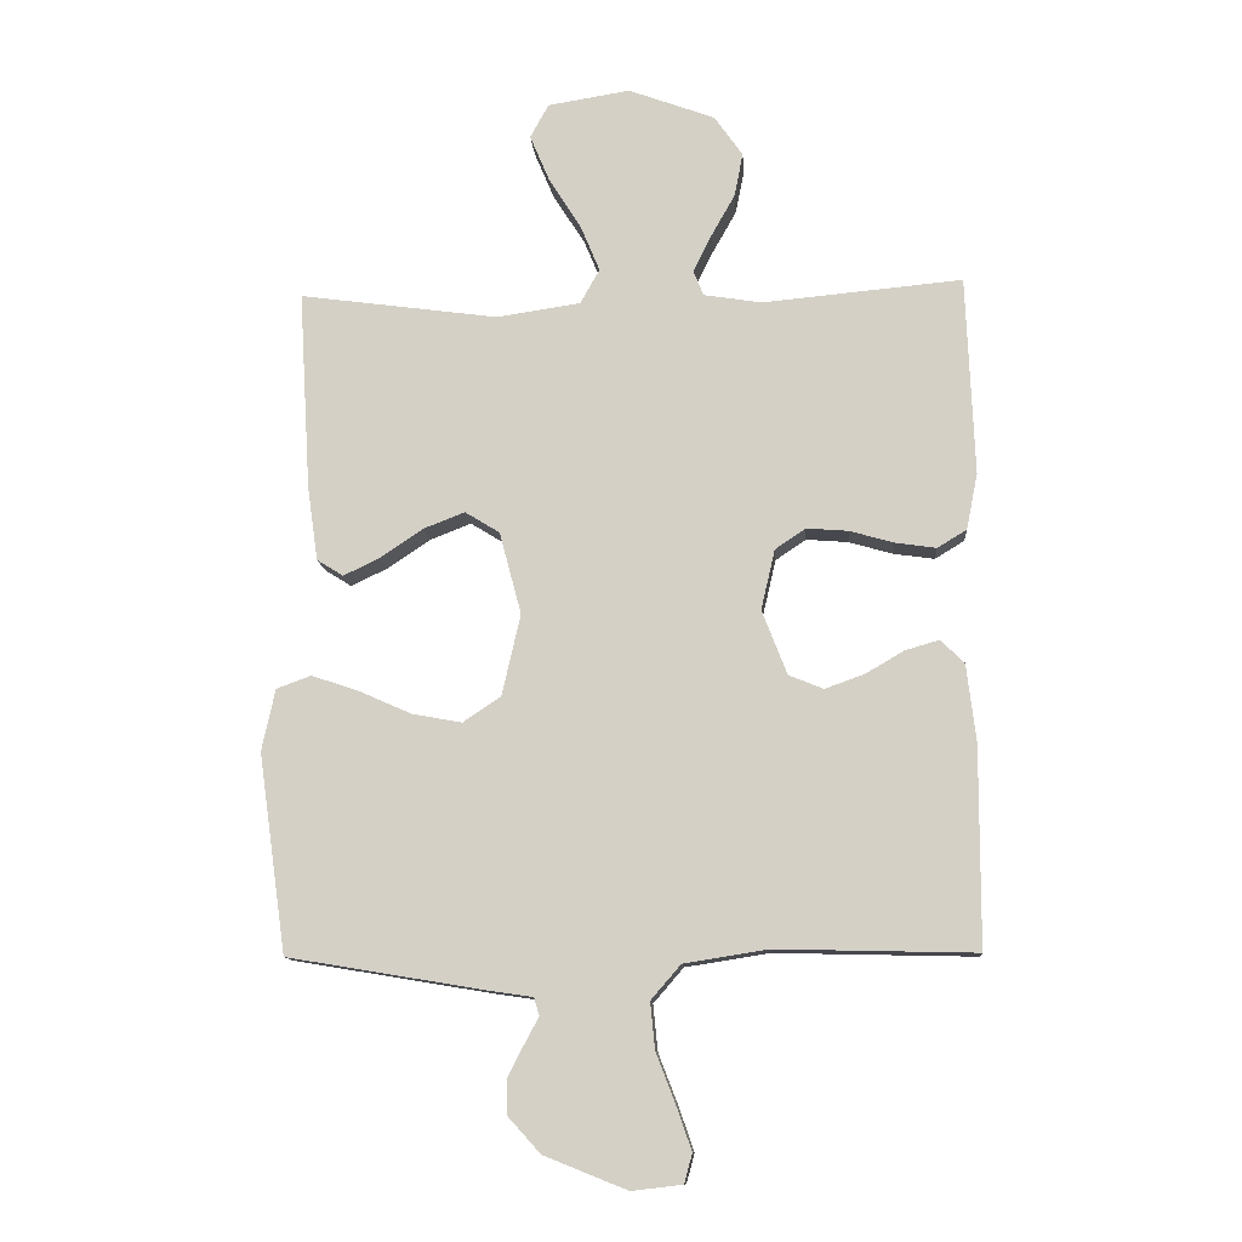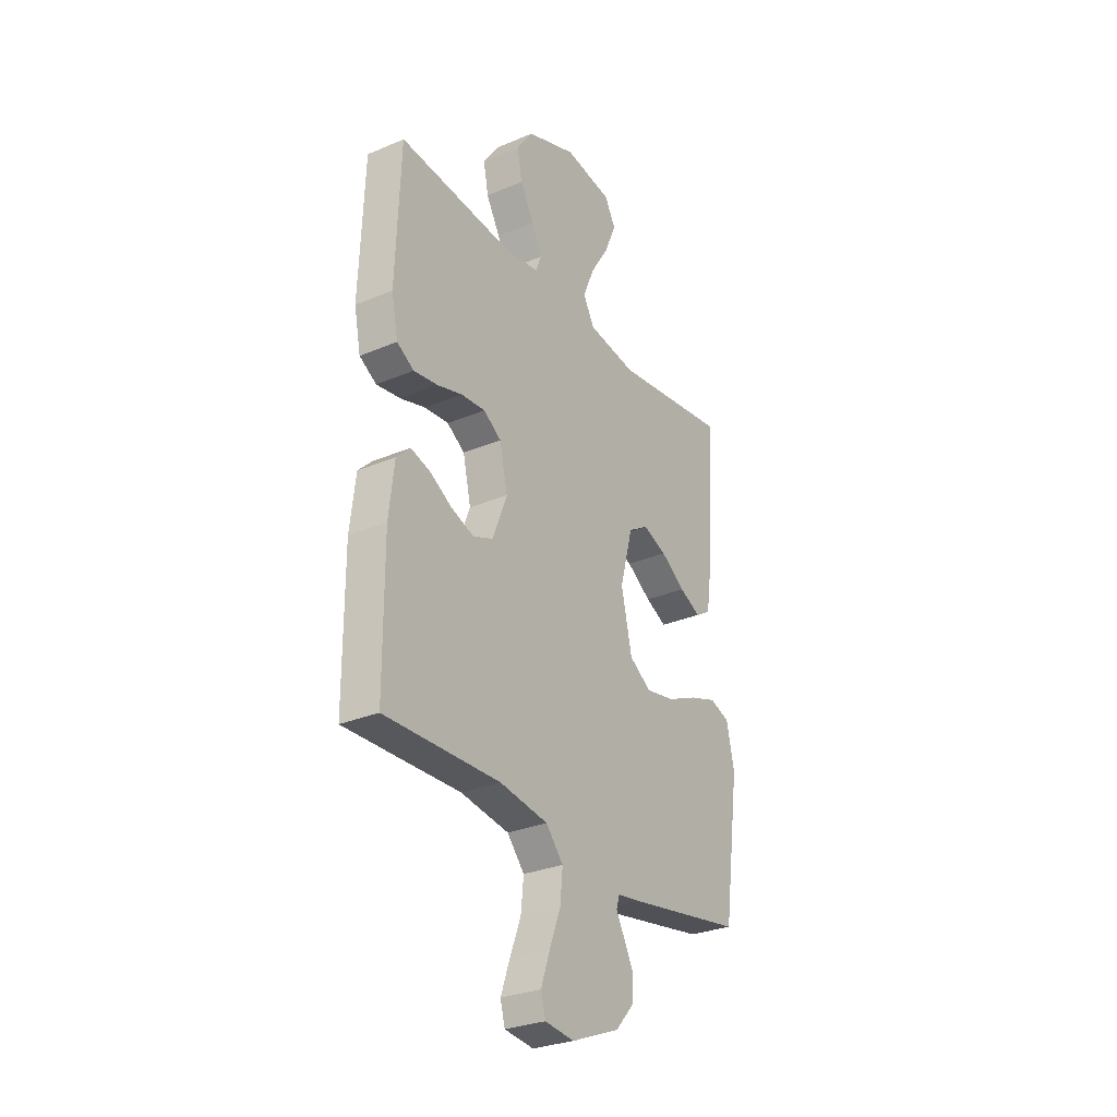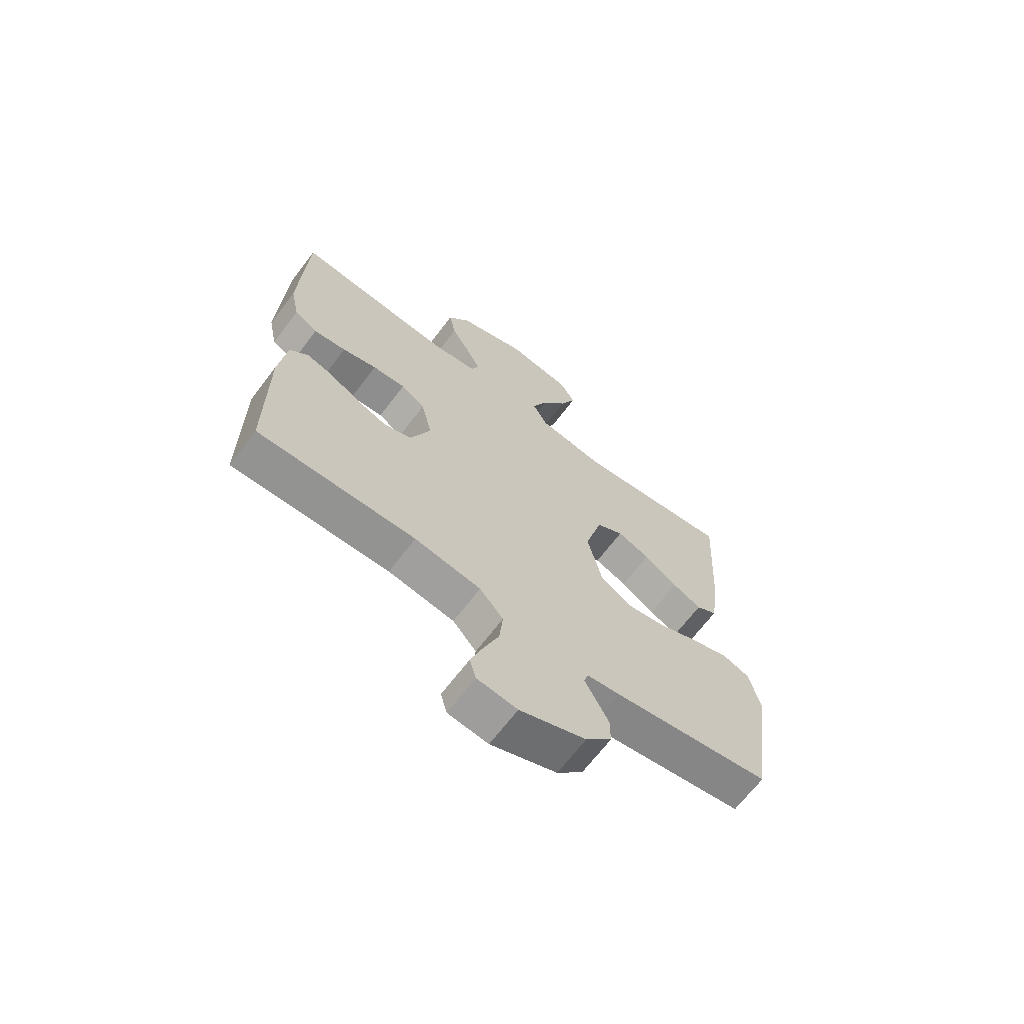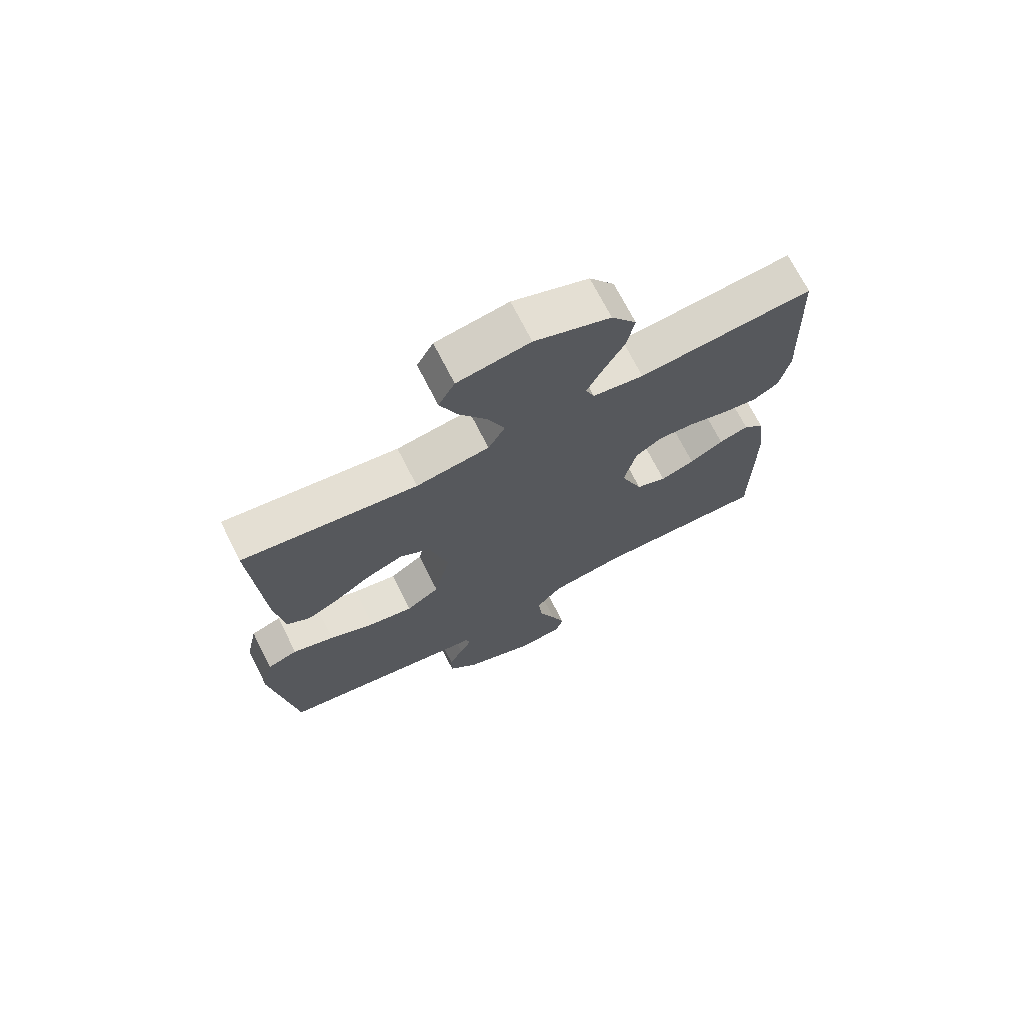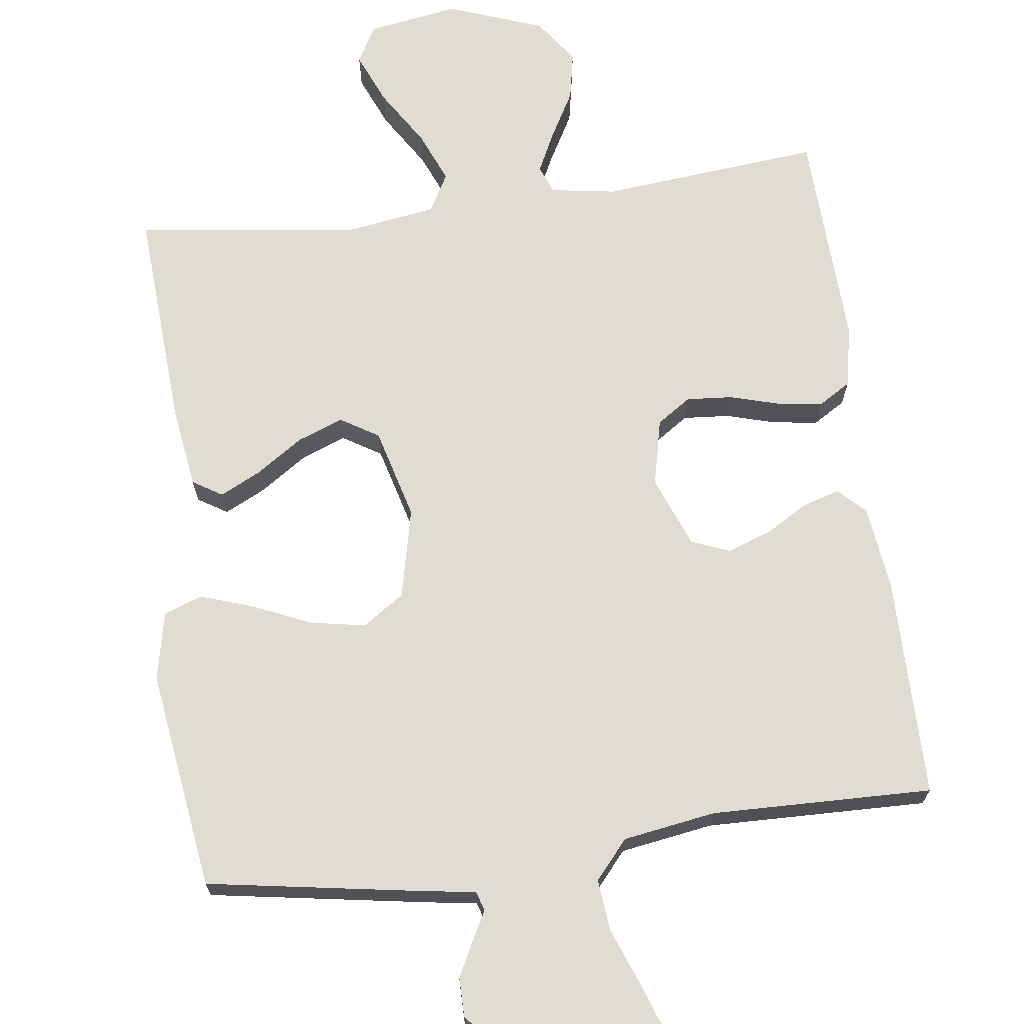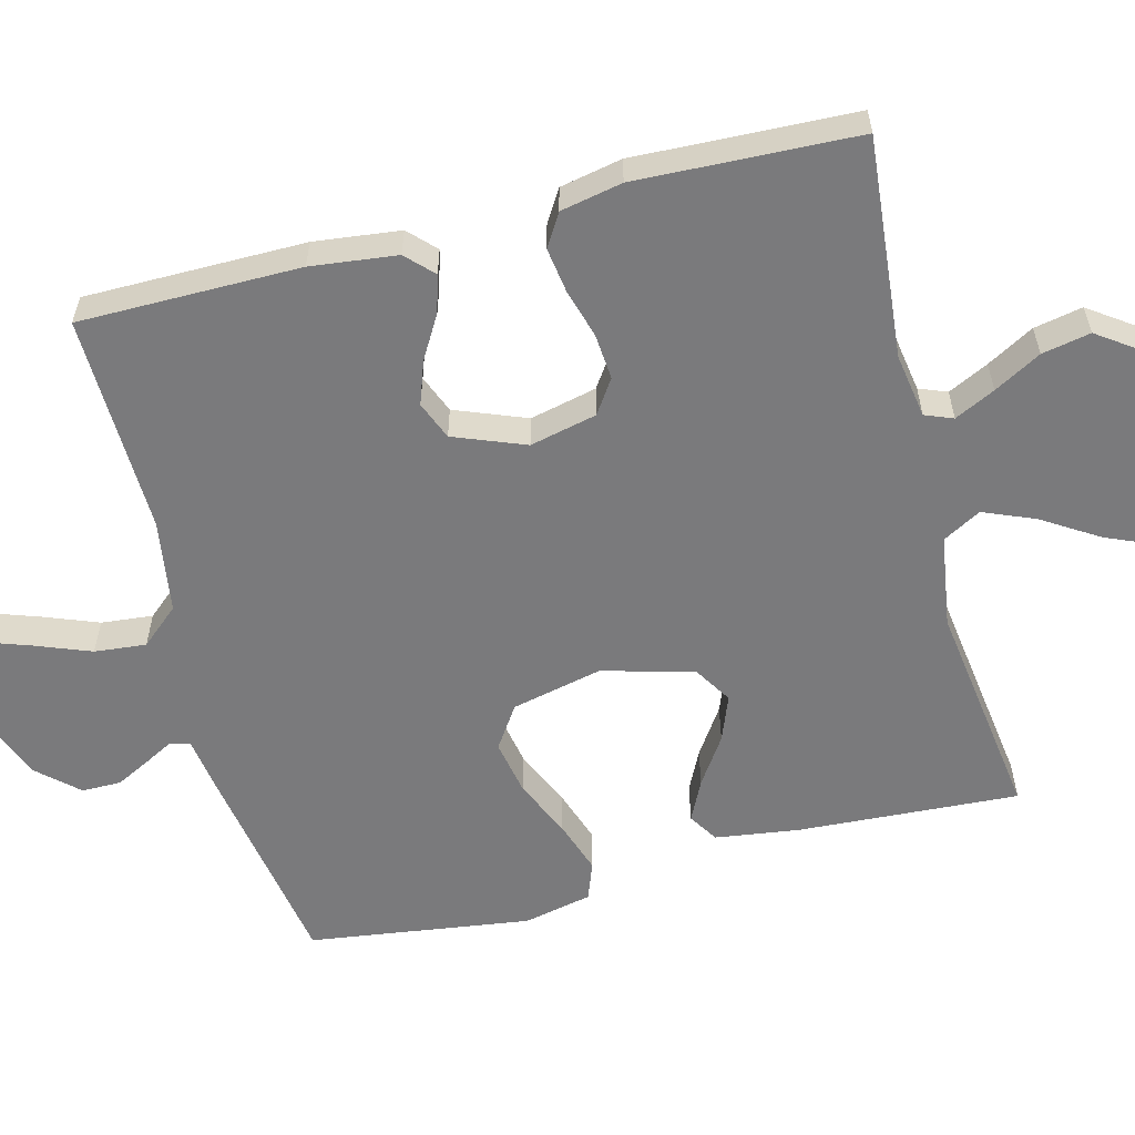
<metadata>
{"format":"obj","ext":"obj","renderer":"f3d","projection":"perspective","resolution":1024,"background":"white","views":[{"elev":-11.9,"azim":-175.8,"up":"+Z"},{"elev":-29.1,"azim":-57.8,"up":"+Z"},{"elev":-67.4,"azim":-37.2,"up":"+Z"},{"elev":71.2,"azim":153.1,"up":"+Z"},{"elev":69.2,"azim":172.5,"up":"+Y"},{"elev":-58.2,"azim":-75.5,"up":"+Y"}]}
</metadata>
<code>
v 0.5 0.07 -0.5
v 0.2 0.07 -0.55
v 0.137 0.07 -0.559
v 0.129 0.07 -0.586
v 0.15 0.07 -0.625
v 0.174 0.07 -0.672
v 0.174 0.07 -0.725
v 0.125 0.07 -0.779
v 0 0.07 -0.829
v -0.076 0.07 -0.82
v -0.088 0.07 -0.776
v -0.065 0.07 -0.71
v -0.036 0.07 -0.635
v -0.029 0.07 -0.565
v -0.074 0.07 -0.513
v -0.2 0.07 -0.493
v -0.5 0.07 -0.5
v -0.501 0.07 -0.2
v -0.487 0.07 -0.083
v -0.451 0.07 -0.048
v -0.4 0.07 -0.063
v -0.342 0.07 -0.097
v -0.283 0.07 -0.118
v -0.231 0.07 -0.097
v -0.193 0.07 0
v -0.214 0.07 0.091
v -0.26 0.07 0.122
v -0.323 0.07 0.117
v -0.389 0.07 0.098
v -0.451 0.07 0.089
v -0.495 0.07 0.116
v -0.512 0.07 0.2
v -0.5 0.07 0.5
v -0.2 0.07 0.472
v -0.112 0.07 0.486
v -0.097 0.07 0.524
v -0.124 0.07 0.579
v -0.16 0.07 0.643
v -0.173 0.07 0.709
v -0.13 0.07 0.77
v 0 0.07 0.818
v 0.124 0.07 0.798
v 0.152 0.07 0.747
v 0.122 0.07 0.676
v 0.074 0.07 0.6
v 0.045 0.07 0.53
v 0.074 0.07 0.478
v 0.2 0.07 0.459
v 0.5 0.07 0.5
v 0.482 0.07 0.2
v 0.466 0.07 0.087
v 0.426 0.07 0.062
v 0.371 0.07 0.089
v 0.307 0.07 0.132
v 0.245 0.07 0.156
v 0.193 0.07 0.124
v 0.16 0.07 0
v 0.188 0.07 -0.123
v 0.245 0.07 -0.161
v 0.32 0.07 -0.147
v 0.399 0.07 -0.112
v 0.47 0.07 -0.088
v 0.522 0.07 -0.107
v 0.542 0.07 -0.2
v 0.5 0 -0.5
v 0.2 0 -0.55
v 0.137 0 -0.559
v 0.129 0 -0.586
v 0.15 0 -0.625
v 0.174 0 -0.672
v 0.174 0 -0.725
v 0.125 0 -0.779
v 0 0 -0.829
v -0.076 0 -0.82
v -0.088 0 -0.776
v -0.065 0 -0.71
v -0.036 0 -0.635
v -0.029 0 -0.565
v -0.074 0 -0.513
v -0.2 0 -0.493
v -0.5 0 -0.5
v -0.501 0 -0.2
v -0.487 0 -0.083
v -0.451 0 -0.048
v -0.4 0 -0.063
v -0.342 0 -0.097
v -0.283 0 -0.118
v -0.231 0 -0.097
v -0.193 0 0
v -0.214 0 0.091
v -0.26 0 0.122
v -0.323 0 0.117
v -0.389 0 0.098
v -0.451 0 0.089
v -0.495 0 0.116
v -0.512 0 0.2
v -0.5 0 0.5
v -0.2 0 0.472
v -0.112 0 0.486
v -0.097 0 0.524
v -0.124 0 0.579
v -0.16 0 0.643
v -0.173 0 0.709
v -0.13 0 0.77
v 0 0 0.818
v 0.124 0 0.798
v 0.152 0 0.747
v 0.122 0 0.676
v 0.074 0 0.6
v 0.045 0 0.53
v 0.074 0 0.478
v 0.2 0 0.459
v 0.5 0 0.5
v 0.482 0 0.2
v 0.466 0 0.087
v 0.426 0 0.062
v 0.371 0 0.089
v 0.307 0 0.132
v 0.245 0 0.156
v 0.193 0 0.124
v 0.16 0 0
v 0.188 0 -0.123
v 0.245 0 -0.161
v 0.32 0 -0.147
v 0.399 0 -0.112
v 0.47 0 -0.088
v 0.522 0 -0.107
v 0.542 0 -0.2
f 60 61 62 63
f 60 63 64 1
f 51 52 53 54
f 51 54 55
f 48 49 50 51
f 47 48 51 55
f 46 47 55 56
f 42 43 44 45
f 42 45 46
f 41 42 46
f 40 41 46
f 37 38 39 40
f 36 37 40 46
f 35 36 46 56
f 31 32 33 34
f 28 29 30 31
f 27 28 31 34
f 26 27 34 35
f 19 20 21 22
f 19 22 23
f 16 17 18 19
f 15 16 19 23
f 14 15 23 24
f 10 11 12 13
f 8 9 10 13
f 8 13 14
f 4 5 6 7
f 4 7 8 14
f 60 1 2 3
f 59 60 3
f 58 59 3 4
f 57 58 4 14
f 25 26 35 56
f 25 56 57
f 14 24 25 57
f 127 126 125 124
f 65 128 127 124
f 118 117 116 115
f 119 118 115
f 115 114 113 112
f 119 115 112 111
f 120 119 111 110
f 109 108 107 106
f 110 109 106
f 110 106 105
f 110 105 104
f 104 103 102 101
f 110 104 101 100
f 120 110 100 99
f 98 97 96 95
f 95 94 93 92
f 98 95 92 91
f 99 98 91 90
f 86 85 84 83
f 87 86 83
f 83 82 81 80
f 87 83 80 79
f 88 87 79 78
f 77 76 75 74
f 77 74 73 72
f 78 77 72
f 71 70 69 68
f 78 72 71 68
f 67 66 65 124
f 67 124 123
f 68 67 123 122
f 78 68 122 121
f 120 99 90 89
f 121 120 89
f 121 89 88 78
f 1 65 66 2
f 2 66 67 3
f 3 67 68 4
f 4 68 69 5
f 5 69 70 6
f 6 70 71 7
f 7 71 72 8
f 8 72 73 9
f 9 73 74 10
f 10 74 75 11
f 11 75 76 12
f 12 76 77 13
f 13 77 78 14
f 14 78 79 15
f 15 79 80 16
f 16 80 81 17
f 17 81 82 18
f 18 82 83 19
f 19 83 84 20
f 20 84 85 21
f 21 85 86 22
f 22 86 87 23
f 23 87 88 24
f 24 88 89 25
f 25 89 90 26
f 26 90 91 27
f 27 91 92 28
f 28 92 93 29
f 29 93 94 30
f 30 94 95 31
f 31 95 96 32
f 32 96 97 33
f 33 97 98 34
f 34 98 99 35
f 35 99 100 36
f 36 100 101 37
f 37 101 102 38
f 38 102 103 39
f 39 103 104 40
f 40 104 105 41
f 41 105 106 42
f 42 106 107 43
f 43 107 108 44
f 44 108 109 45
f 45 109 110 46
f 46 110 111 47
f 47 111 112 48
f 48 112 113 49
f 49 113 114 50
f 50 114 115 51
f 51 115 116 52
f 52 116 117 53
f 53 117 118 54
f 54 118 119 55
f 55 119 120 56
f 56 120 121 57
f 57 121 122 58
f 58 122 123 59
f 59 123 124 60
f 60 124 125 61
f 61 125 126 62
f 62 126 127 63
f 63 127 128 64
f 64 128 65 1

</code>
